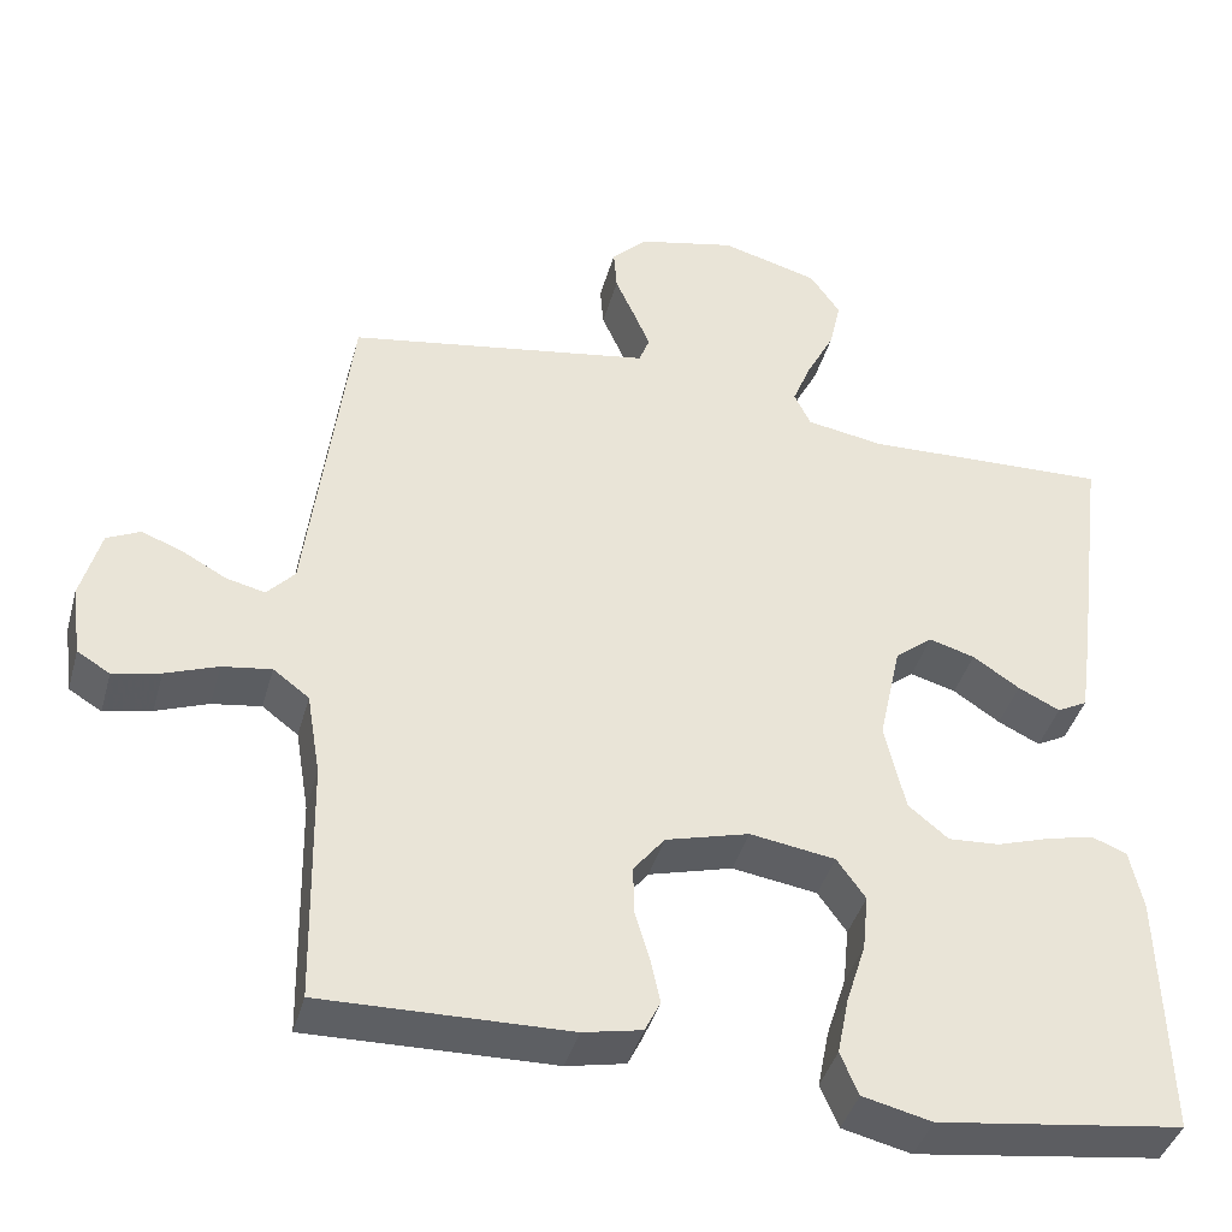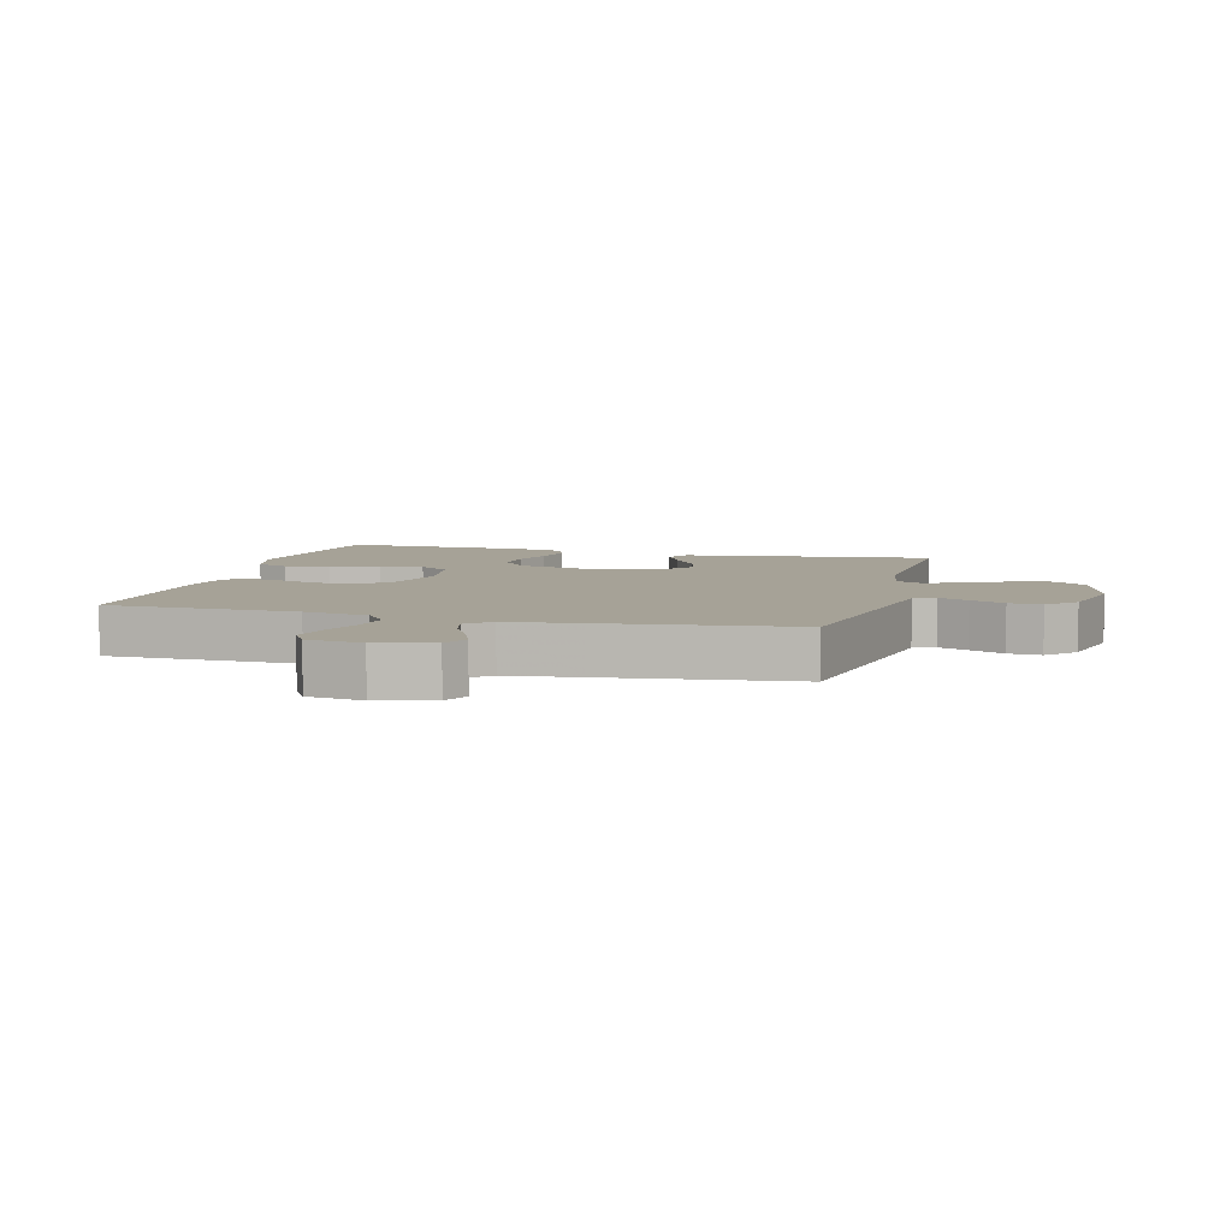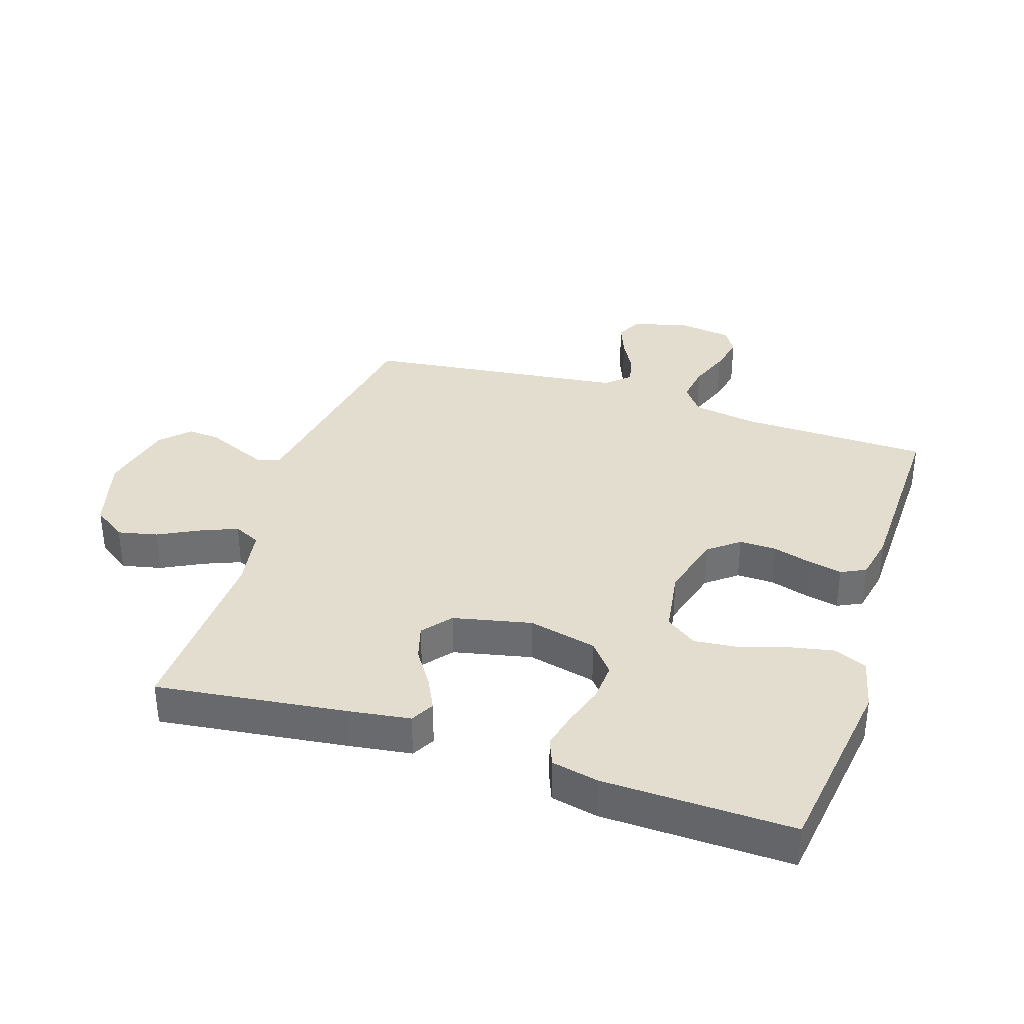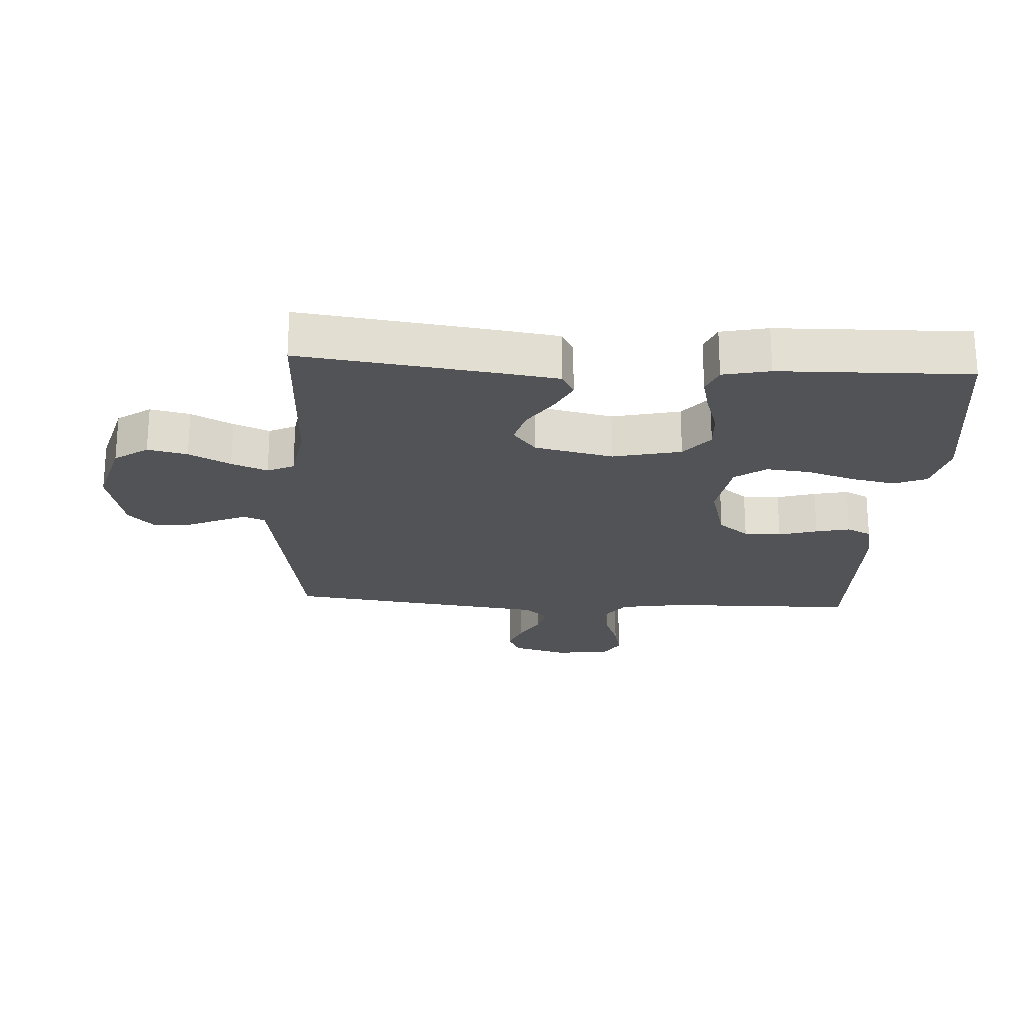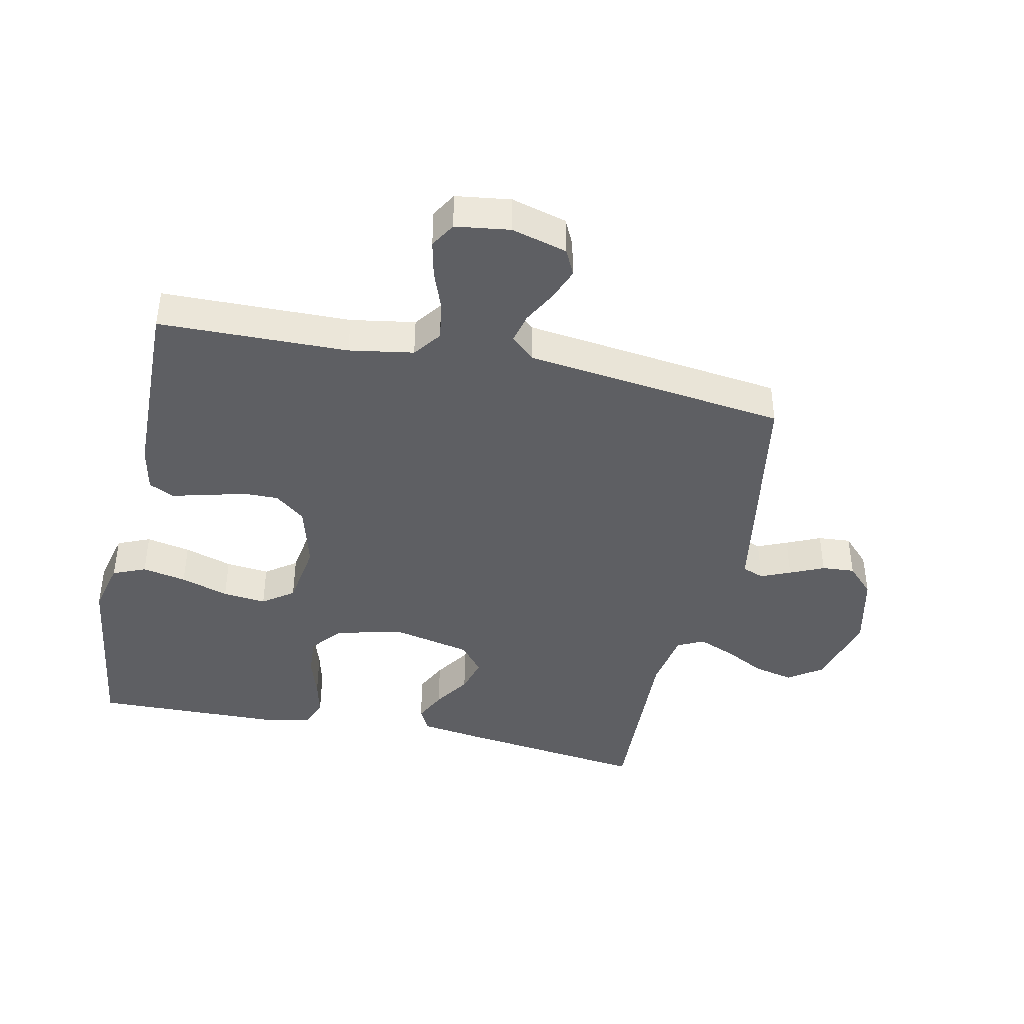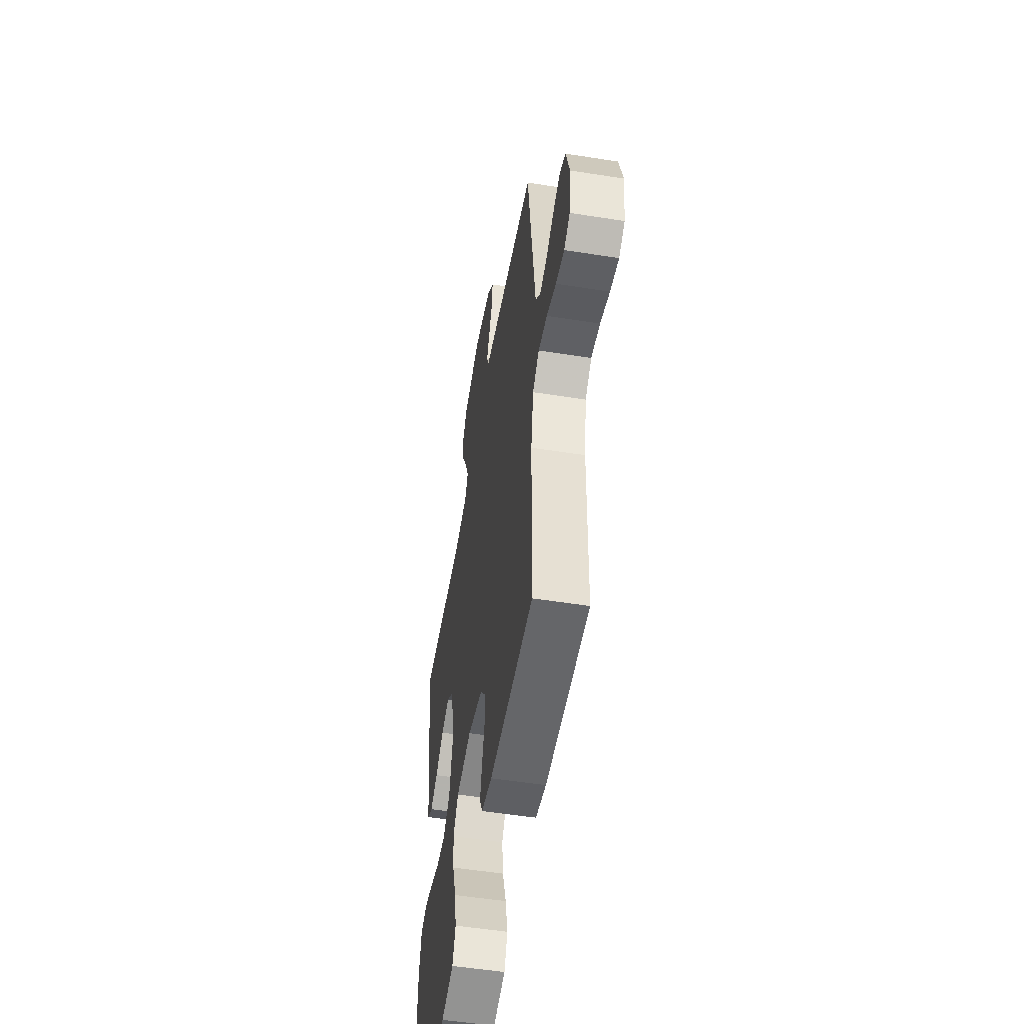
<metadata>
{"format":"obj","ext":"obj","renderer":"f3d","projection":"perspective","resolution":1024,"background":"white","views":[{"elev":-40.8,"azim":-15.2,"up":"+Z"},{"elev":6.5,"azim":-75.2,"up":"+Y"},{"elev":35.5,"azim":108.0,"up":"+Y"},{"elev":-22.4,"azim":86.5,"up":"+Y"},{"elev":-41.9,"azim":-102.1,"up":"+Y"},{"elev":-53.2,"azim":-99.6,"up":"+Z"}]}
</metadata>
<code>
v -0.5 0.07 -0.5
v -0.506 0.07 -0.2
v -0.523 0.07 -0.098
v -0.567 0.07 -0.065
v -0.627 0.07 -0.074
v -0.691 0.07 -0.098
v -0.749 0.07 -0.111
v -0.789 0.07 -0.087
v -0.801 0.07 0
v -0.777 0.07 0.088
v -0.736 0.07 0.108
v -0.685 0.07 0.088
v -0.632 0.07 0.059
v -0.585 0.07 0.048
v -0.551 0.07 0.085
v -0.537 0.07 0.2
v -0.5 0.07 0.5
v -0.2 0.07 0.55
v -0.128 0.07 0.562
v -0.115 0.07 0.596
v -0.135 0.07 0.643
v -0.159 0.07 0.697
v -0.163 0.07 0.749
v -0.119 0.07 0.792
v 0 0.07 0.819
v 0.119 0.07 0.786
v 0.156 0.07 0.733
v 0.142 0.07 0.67
v 0.108 0.07 0.604
v 0.085 0.07 0.547
v 0.105 0.07 0.505
v 0.2 0.07 0.489
v 0.5 0.07 0.5
v 0.462 0.07 0.2
v 0.448 0.07 0.102
v 0.411 0.07 0.082
v 0.36 0.07 0.107
v 0.303 0.07 0.145
v 0.247 0.07 0.161
v 0.201 0.07 0.124
v 0.174 0.07 0
v 0.199 0.07 -0.108
v 0.248 0.07 -0.148
v 0.31 0.07 -0.144
v 0.375 0.07 -0.123
v 0.433 0.07 -0.109
v 0.476 0.07 -0.126
v 0.492 0.07 -0.2
v 0.5 0.07 -0.5
v 0.2 0.07 -0.541
v 0.116 0.07 -0.521
v 0.094 0.07 -0.469
v 0.108 0.07 -0.399
v 0.132 0.07 -0.323
v 0.139 0.07 -0.254
v 0.104 0.07 -0.205
v 0 0.07 -0.189
v -0.102 0.07 -0.217
v -0.14 0.07 -0.265
v -0.139 0.07 -0.324
v -0.121 0.07 -0.385
v -0.109 0.07 -0.439
v -0.128 0.07 -0.478
v -0.2 0.07 -0.493
v -0.5 0 -0.5
v -0.506 0 -0.2
v -0.523 0 -0.098
v -0.567 0 -0.065
v -0.627 0 -0.074
v -0.691 0 -0.098
v -0.749 0 -0.111
v -0.789 0 -0.087
v -0.801 0 0
v -0.777 0 0.088
v -0.736 0 0.108
v -0.685 0 0.088
v -0.632 0 0.059
v -0.585 0 0.048
v -0.551 0 0.085
v -0.537 0 0.2
v -0.5 0 0.5
v -0.2 0 0.55
v -0.128 0 0.562
v -0.115 0 0.596
v -0.135 0 0.643
v -0.159 0 0.697
v -0.163 0 0.749
v -0.119 0 0.792
v 0 0 0.819
v 0.119 0 0.786
v 0.156 0 0.733
v 0.142 0 0.67
v 0.108 0 0.604
v 0.085 0 0.547
v 0.105 0 0.505
v 0.2 0 0.489
v 0.5 0 0.5
v 0.462 0 0.2
v 0.448 0 0.102
v 0.411 0 0.082
v 0.36 0 0.107
v 0.303 0 0.145
v 0.247 0 0.161
v 0.201 0 0.124
v 0.174 0 0
v 0.199 0 -0.108
v 0.248 0 -0.148
v 0.31 0 -0.144
v 0.375 0 -0.123
v 0.433 0 -0.109
v 0.476 0 -0.126
v 0.492 0 -0.2
v 0.5 0 -0.5
v 0.2 0 -0.541
v 0.116 0 -0.521
v 0.094 0 -0.469
v 0.108 0 -0.399
v 0.132 0 -0.323
v 0.139 0 -0.254
v 0.104 0 -0.205
v 0 0 -0.189
v -0.102 0 -0.217
v -0.14 0 -0.265
v -0.139 0 -0.324
v -0.121 0 -0.385
v -0.109 0 -0.439
v -0.128 0 -0.478
v -0.2 0 -0.493
f 63 64 1 2
f 60 61 62 63
f 60 63 2 3
f 59 60 3 4
f 58 59 4
f 57 58 4
f 56 57 4
f 51 52 53 54
f 51 54 55
f 50 51 55
f 49 50 55
f 48 49 55 56
f 44 45 46 47
f 44 47 48 56
f 35 36 37 38
f 33 34 35 38
f 32 33 38 39
f 31 32 39 40
f 26 27 28 29
f 26 29 30
f 25 26 30
f 24 25 30
f 21 22 23 24
f 20 21 24 30
f 19 20 30 31
f 15 16 17 18
f 15 18 19 31
f 10 11 12 13
f 10 13 14
f 9 10 14
f 8 9 14
f 5 6 7 8
f 4 5 8 14
f 43 44 56
f 42 43 56 4
f 41 42 4 14
f 31 40 41
f 14 15 31 41
f 66 65 128 127
f 127 126 125 124
f 67 66 127 124
f 68 67 124 123
f 68 123 122
f 68 122 121
f 68 121 120
f 118 117 116 115
f 119 118 115
f 119 115 114
f 119 114 113
f 120 119 113 112
f 111 110 109 108
f 120 112 111 108
f 102 101 100 99
f 102 99 98 97
f 103 102 97 96
f 104 103 96 95
f 93 92 91 90
f 94 93 90
f 94 90 89
f 94 89 88
f 88 87 86 85
f 94 88 85 84
f 95 94 84 83
f 82 81 80 79
f 95 83 82 79
f 77 76 75 74
f 78 77 74
f 78 74 73
f 78 73 72
f 72 71 70 69
f 78 72 69 68
f 120 108 107
f 68 120 107 106
f 78 68 106 105
f 105 104 95
f 105 95 79 78
f 1 65 66 2
f 2 66 67 3
f 3 67 68 4
f 4 68 69 5
f 5 69 70 6
f 6 70 71 7
f 7 71 72 8
f 8 72 73 9
f 9 73 74 10
f 10 74 75 11
f 11 75 76 12
f 12 76 77 13
f 13 77 78 14
f 14 78 79 15
f 15 79 80 16
f 16 80 81 17
f 17 81 82 18
f 18 82 83 19
f 19 83 84 20
f 20 84 85 21
f 21 85 86 22
f 22 86 87 23
f 23 87 88 24
f 24 88 89 25
f 25 89 90 26
f 26 90 91 27
f 27 91 92 28
f 28 92 93 29
f 29 93 94 30
f 30 94 95 31
f 31 95 96 32
f 32 96 97 33
f 33 97 98 34
f 34 98 99 35
f 35 99 100 36
f 36 100 101 37
f 37 101 102 38
f 38 102 103 39
f 39 103 104 40
f 40 104 105 41
f 41 105 106 42
f 42 106 107 43
f 43 107 108 44
f 44 108 109 45
f 45 109 110 46
f 46 110 111 47
f 47 111 112 48
f 48 112 113 49
f 49 113 114 50
f 50 114 115 51
f 51 115 116 52
f 52 116 117 53
f 53 117 118 54
f 54 118 119 55
f 55 119 120 56
f 56 120 121 57
f 57 121 122 58
f 58 122 123 59
f 59 123 124 60
f 60 124 125 61
f 61 125 126 62
f 62 126 127 63
f 63 127 128 64
f 64 128 65 1

</code>
